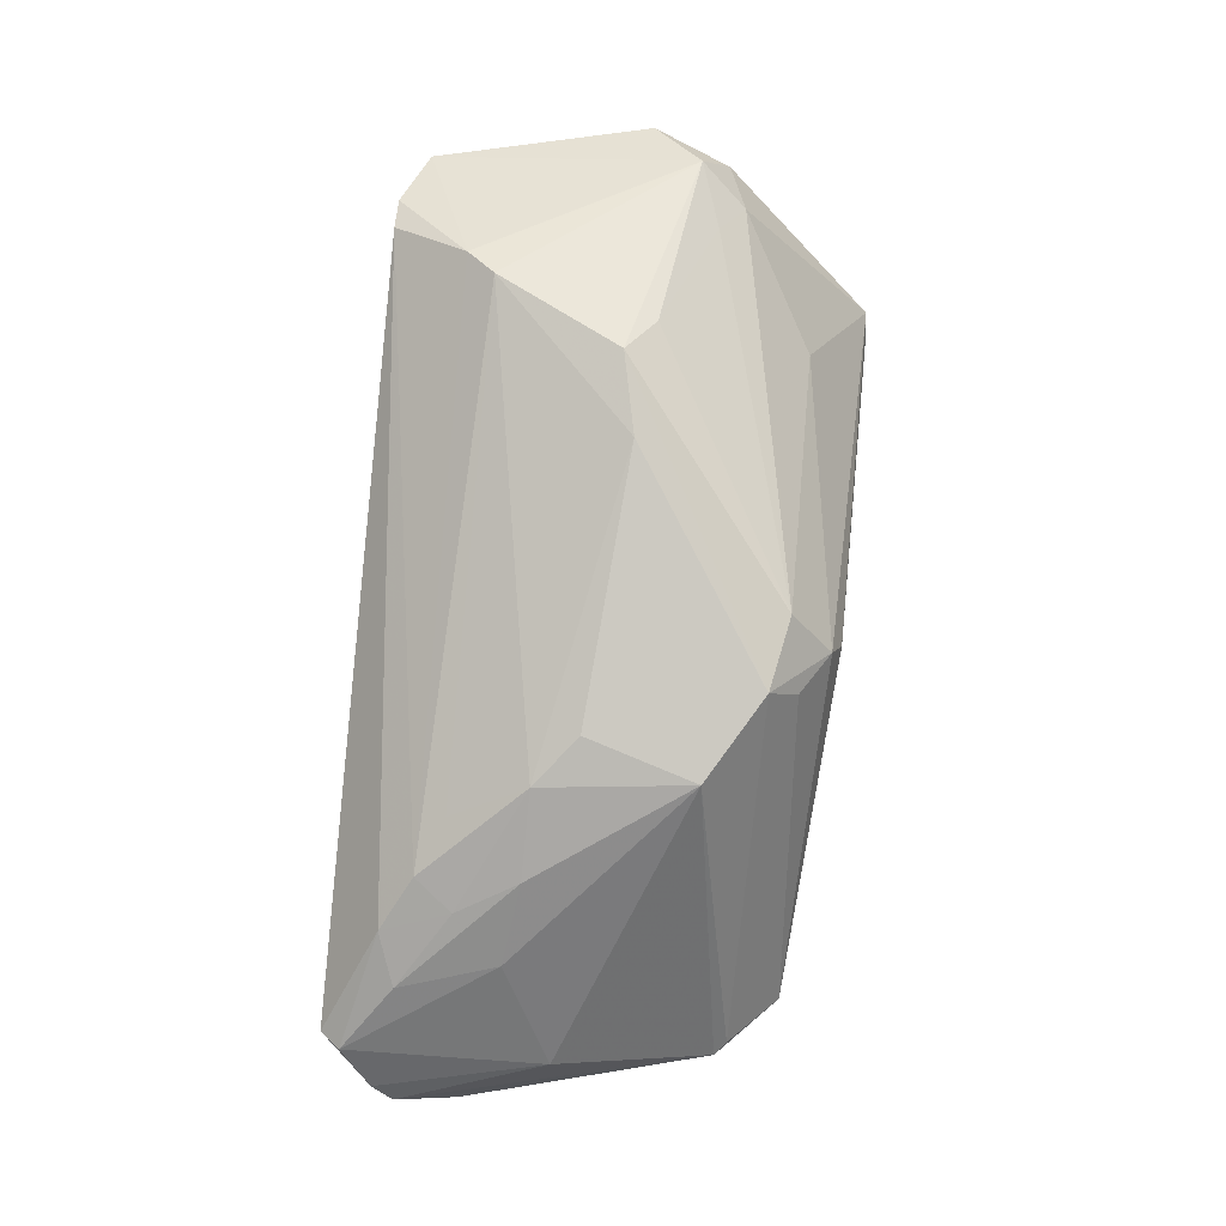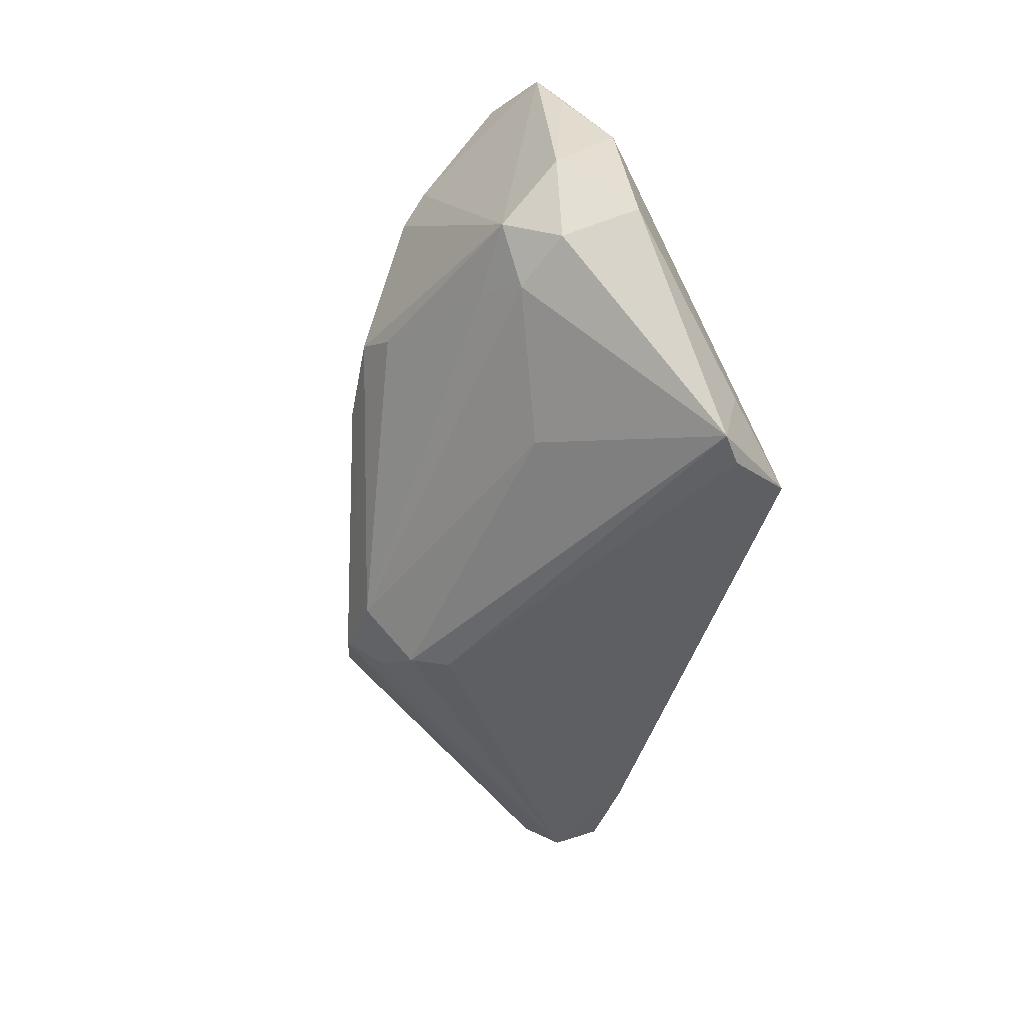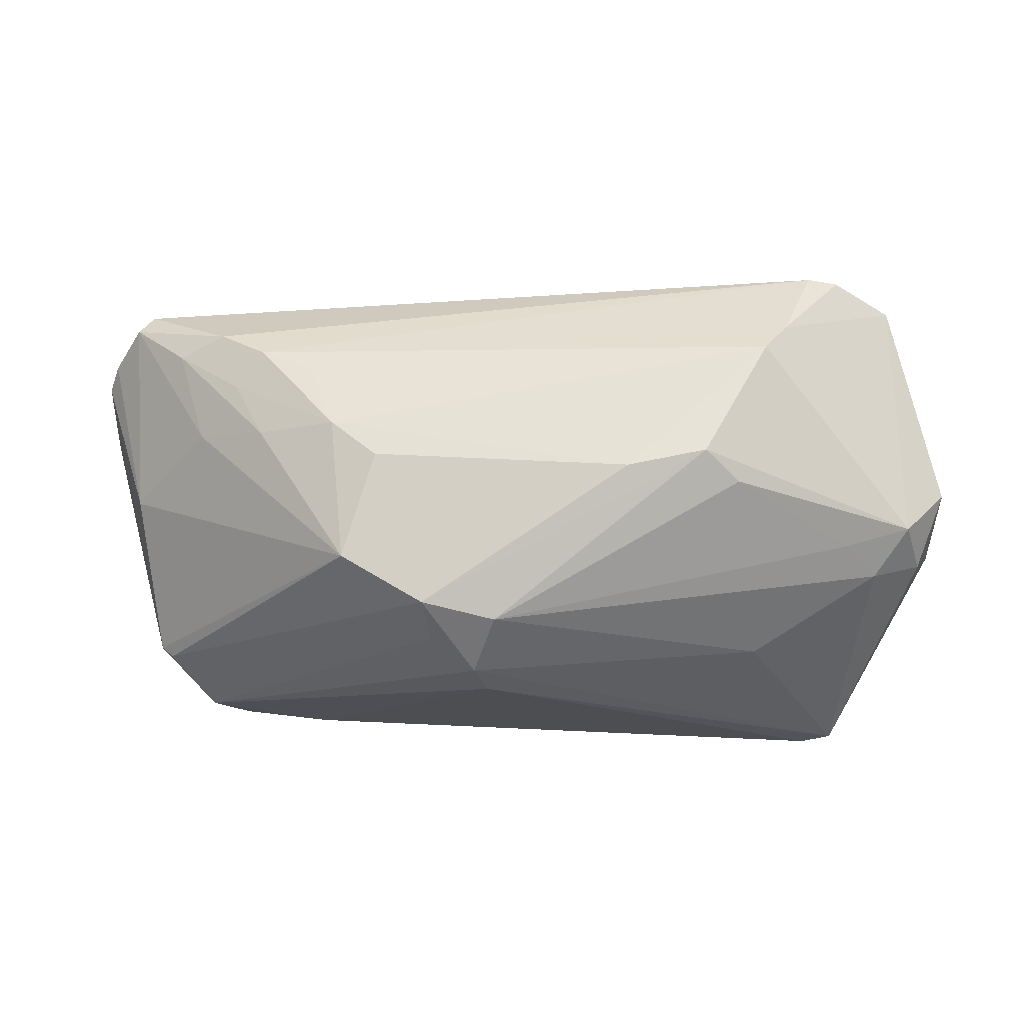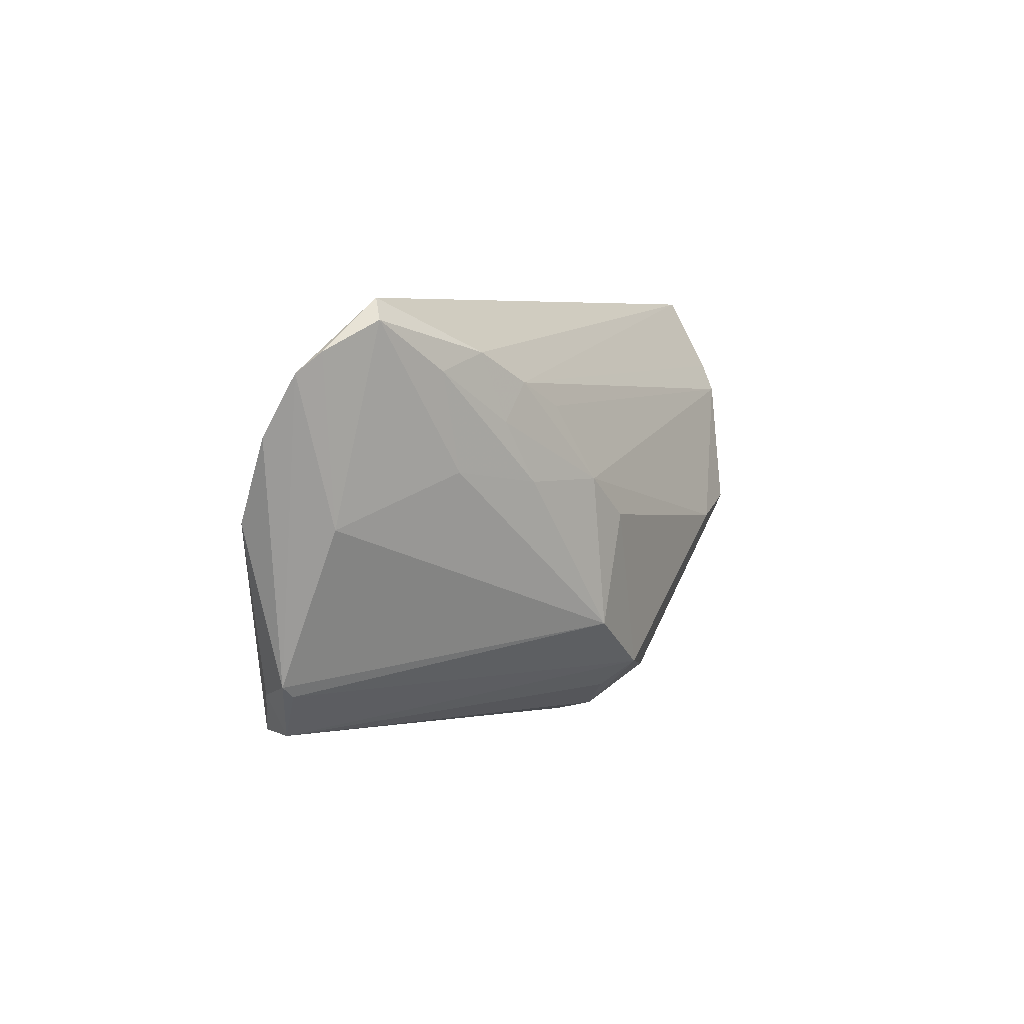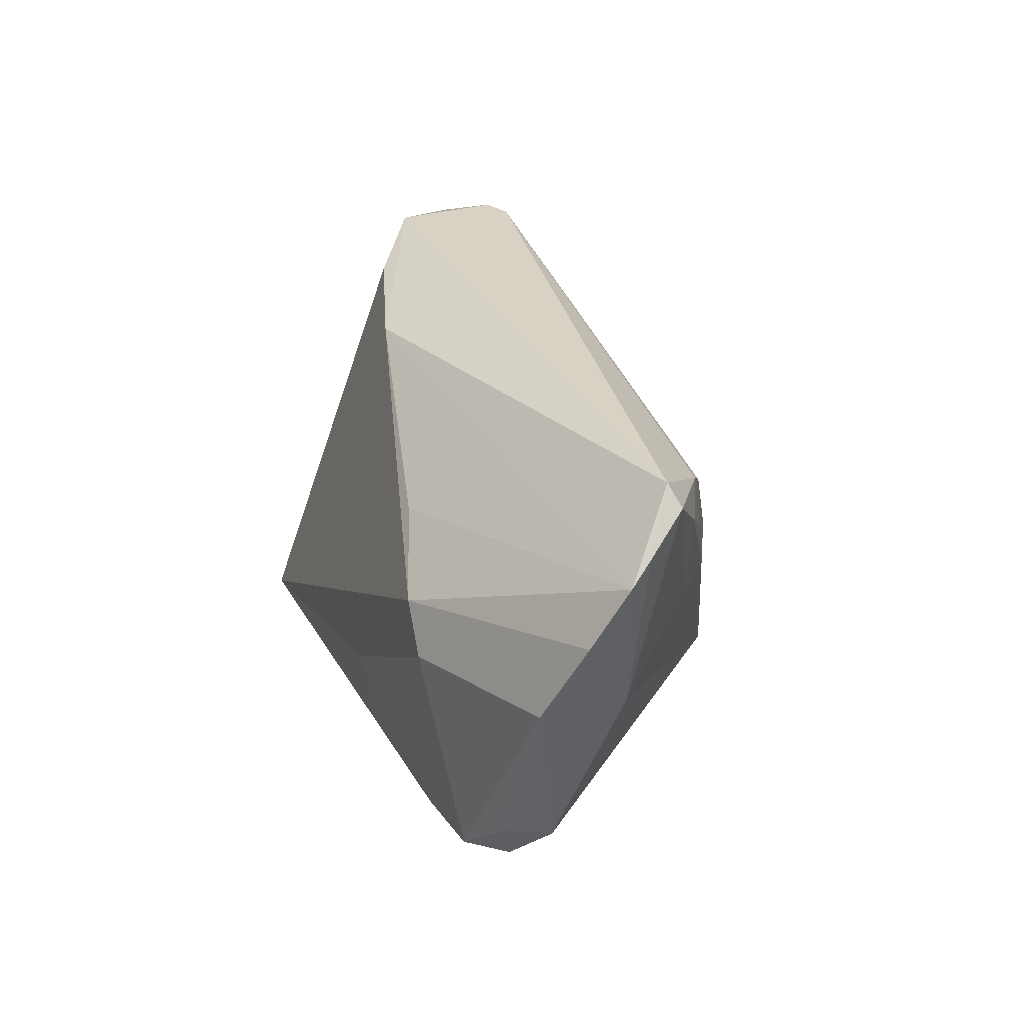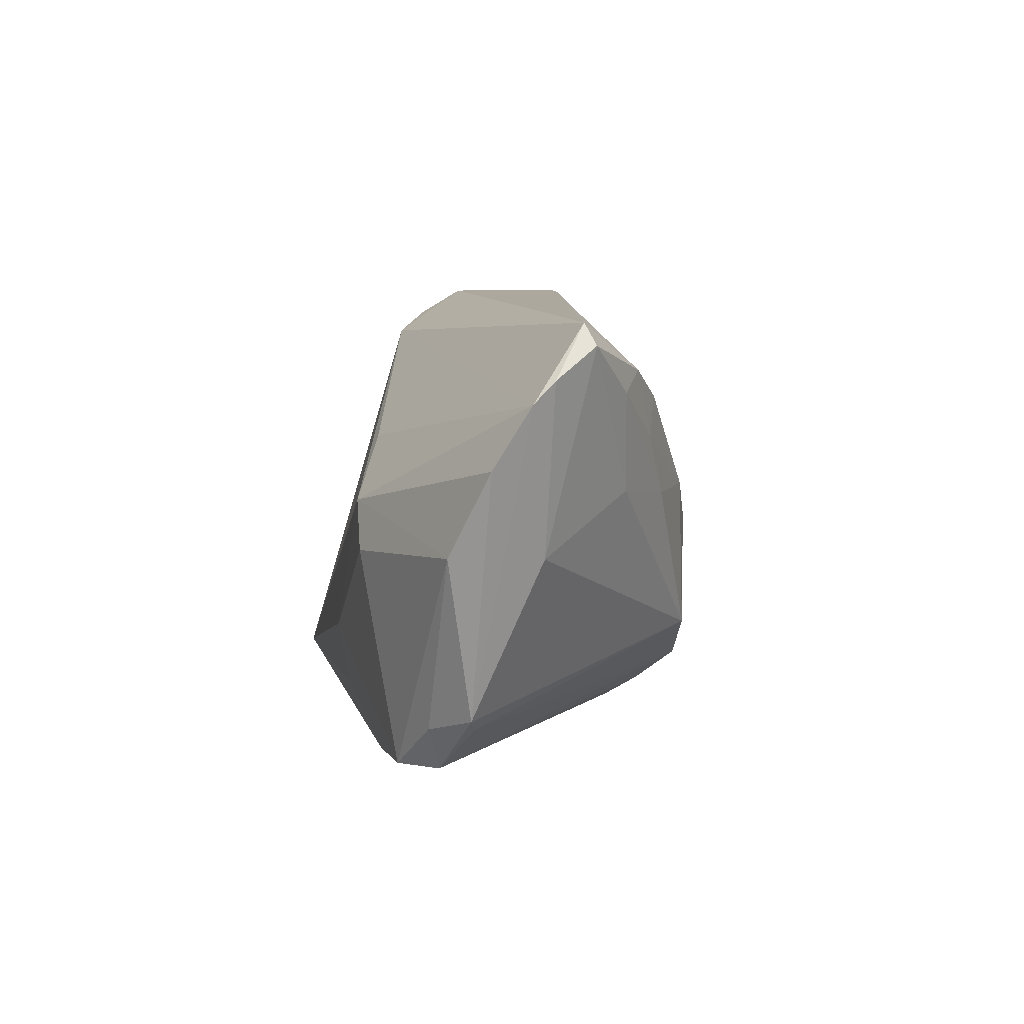
<metadata>
{"format":"obj","ext":"obj","renderer":"f3d","projection":"perspective","resolution":1024,"background":"white","views":[{"elev":77.5,"azim":-85.0,"up":"+Z"},{"elev":-44.9,"azim":77.1,"up":"+Y"},{"elev":-16.7,"azim":-1.1,"up":"+Y"},{"elev":5.6,"azim":-74.1,"up":"+Y"},{"elev":27.7,"azim":-110.9,"up":"+Y"},{"elev":8.7,"azim":-100.4,"up":"+Y"}]}
</metadata>
<code>
v -0.01131 -0.01389 -0.02431
v -0.0312 0.01658 0.01601
v -0.06234 0.01378 -0.0114
v -0.05847 0.003203 -0.01594
v -0.0149 -0.01899 0.02288
v -0.03052 -0.02668 -0.02068
v -0.007859 -0.0265 0.01486
v -0.03819 0.01977 0.01369
v 0.03961 0.03012 0.017
v -0.03795 0.007294 0.01488
v 0.04135 -0.03055 -0.01576
v -0.06203 0.02391 -0.003937
v 0.05533 0.01203 0.001771
v -0.04668 -0.02515 -0.01531
v -0.04711 0.009002 0.007976
v 0.05835 -0.0001452 0.01024
v -0.05613 0.03014 0.0005979
v -0.05276 -0.01881 -0.01185
v -0.01379 -0.02271 0.01792
v -0.05755 0.002612 -0.004259
v -0.00526 -0.02104 0.02171
v 0.04317 -0.009192 0.01629
v 0.01072 0.02554 -0.01234
v 0.04381 0.03014 0.01541
v -0.04917 -0.01944 -0.01698
v 0.05795 -0.006392 -8.123e-05
v 0.04322 -0.02095 -0.01577
v 0.045 -0.03019 -0.01337
v -0.02085 0.01351 -0.01955
v 0.04766 -0.01235 0.01225
v -0.02578 -0.01226 0.02121
v 0.05461 -0.01002 0.008756
v -0.03256 0.006647 -0.02363
v -0.04207 -0.0255 -0.01995
v 0.05383 0.02066 0.008039
v 0.02281 0.0007554 0.02816
v 0.01242 -0.001334 0.02786
v 0.0274 -0.002879 0.02559
v 0.05206 -0.006482 0.01566
v -0.05069 0.0214 0.007065
v -0.05445 -0.01738 -0.01255
v 0.03184 0.01671 0.02504
v -0.04186 0.015 0.01235
v -0.01101 -0.02251 -0.02272
v 0.05181 0.02731 0.01089
v -0.02149 0.001809 0.02234
v 0.02952 0.02727 -0.006591
v 0.04253 0.03014 0.001128
v -0.05812 0.02756 0.001711
v 0.03499 0.02037 0.02299
v 0.03133 -0.02188 0.006685
v 0.03418 -0.02585 -0.02431
v -0.03697 0.0008667 -0.02385
v -0.04442 0.0236 0.01005
v -0.06337 0.02137 -0.006803
v -0.02758 0.007052 0.02017
v -0.00598 -0.02798 0.009962
f 34 1 6
f 45 39 16
f 28 26 32
f 32 16 39
f 26 16 32
f 13 16 26
f 30 51 28
f 28 32 30
f 30 32 39
f 49 20 15
f 12 20 49
f 50 39 45
f 50 42 39
f 4 34 25
f 4 25 41
f 52 1 33
f 41 25 14
f 25 34 14
f 14 18 41
f 14 19 5
f 5 18 14
f 14 6 57
f 14 34 6
f 12 49 17
f 54 9 17
f 17 49 54
f 45 13 48
f 48 52 47
f 13 52 48
f 45 16 35
f 35 13 45
f 16 13 35
f 51 30 21
f 2 56 42
f 54 43 8
f 43 56 8
f 56 2 8
f 8 2 42
f 42 50 8
f 8 9 54
f 8 50 9
f 15 20 31
f 31 18 5
f 31 20 41
f 41 18 31
f 40 49 15
f 40 43 54
f 54 49 40
f 42 56 37
f 33 4 3
f 3 4 41
f 53 4 33
f 34 4 53
f 33 1 53
f 1 34 53
f 6 1 44
f 44 52 6
f 1 52 44
f 11 52 28
f 6 52 11
f 28 57 11
f 57 6 11
f 27 26 28
f 28 52 27
f 27 13 26
f 27 52 13
f 47 52 23
f 23 52 33
f 33 29 23
f 23 48 47
f 17 48 23
f 12 17 55
f 55 29 33
f 55 23 29
f 17 23 55
f 33 3 55
f 55 20 12
f 41 20 55
f 55 3 41
f 24 17 9
f 24 48 17
f 45 48 24
f 24 50 45
f 9 50 24
f 51 21 7
f 7 57 28
f 28 51 7
f 7 14 57
f 19 14 7
f 5 19 7
f 7 21 5
f 39 38 22
f 38 21 22
f 22 30 39
f 22 21 30
f 10 56 43
f 10 31 56
f 43 40 10
f 15 31 10
f 10 40 15
f 42 37 36
f 39 42 36
f 36 38 39
f 36 21 38
f 5 21 36
f 36 37 5
f 46 31 5
f 5 37 46
f 56 31 46
f 46 37 56

</code>
